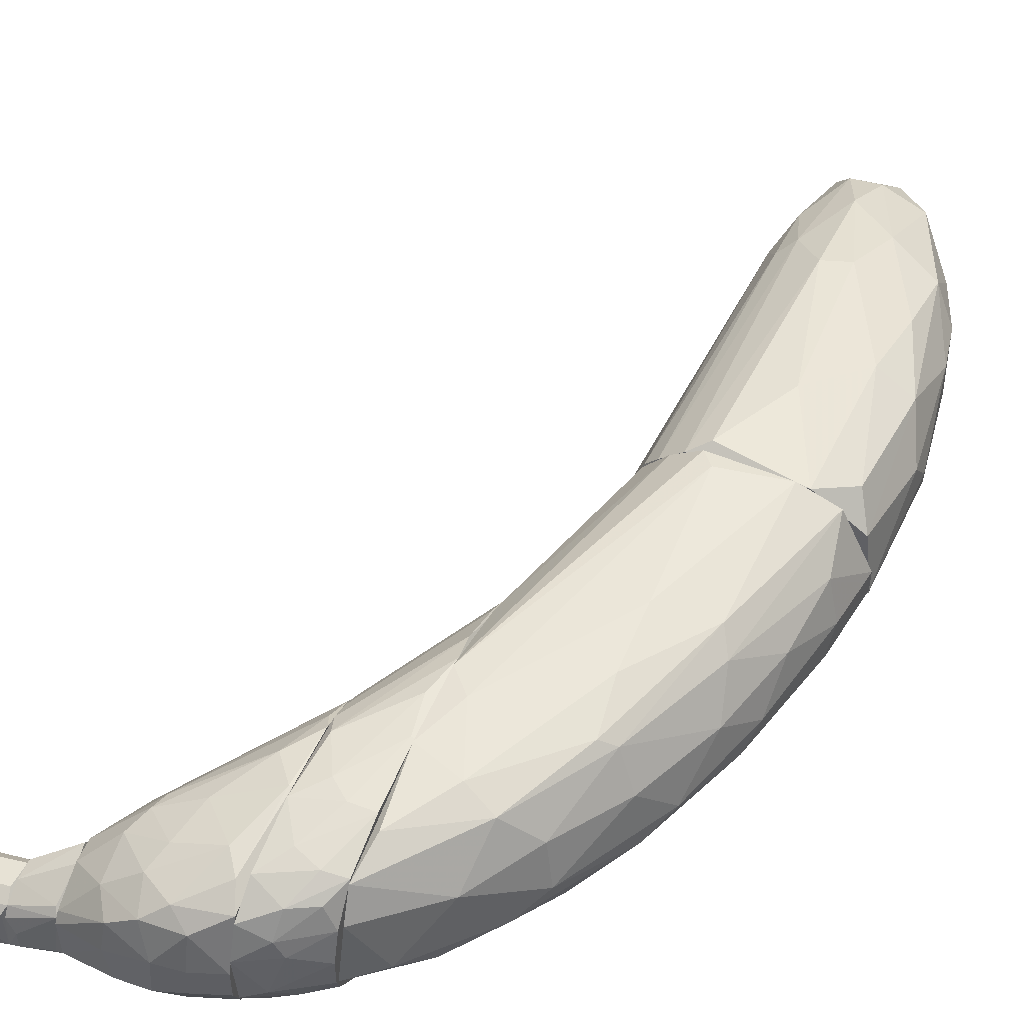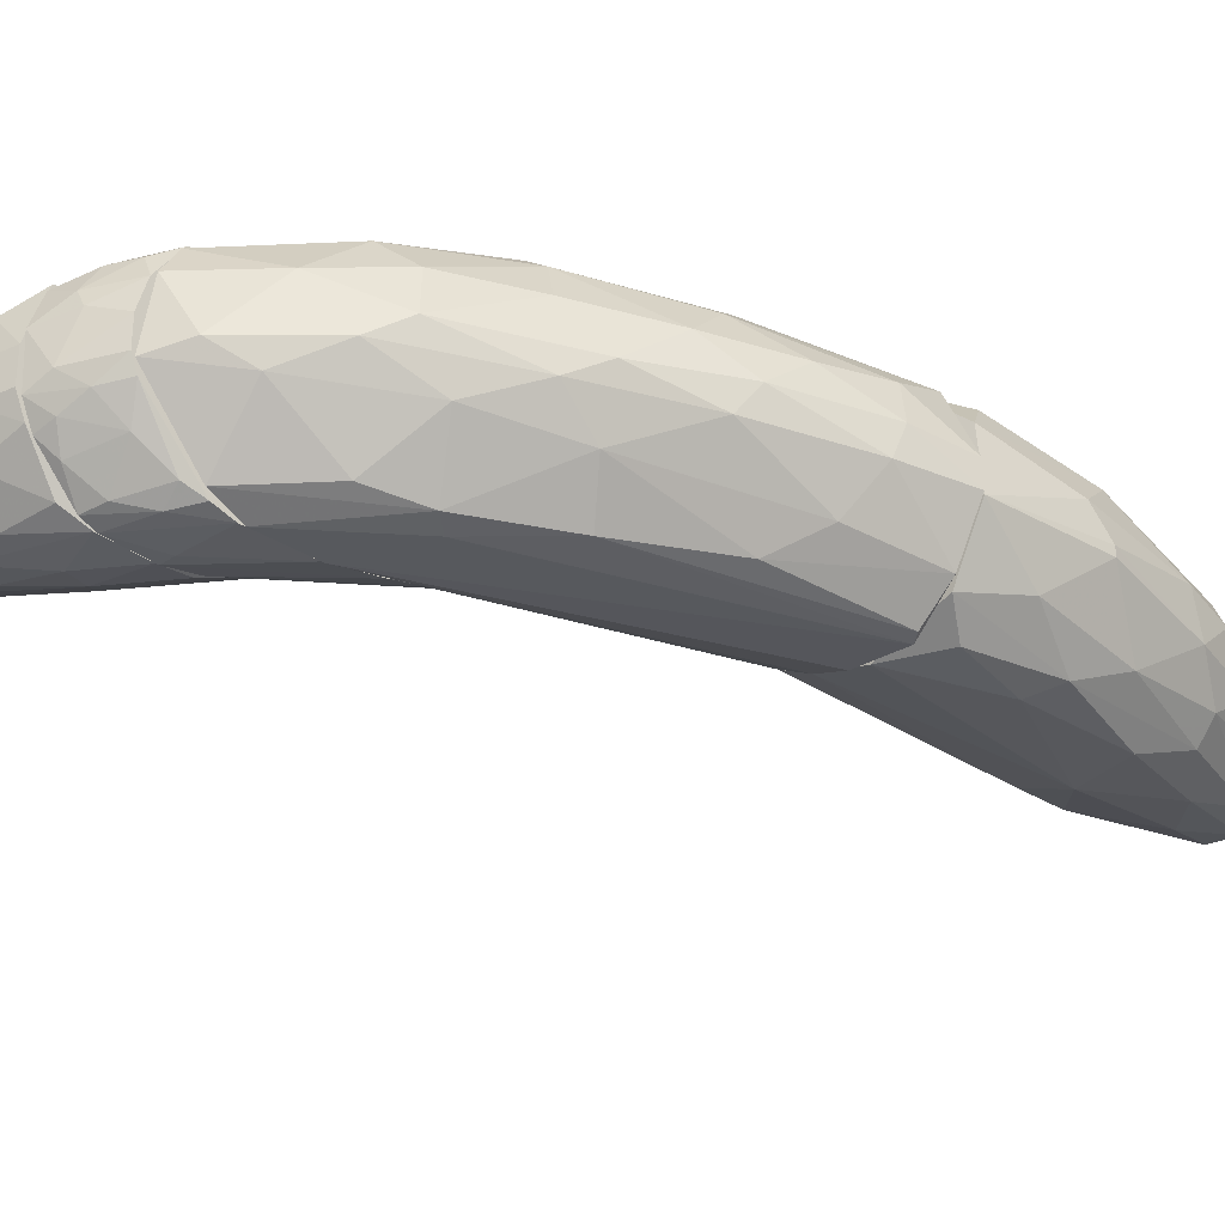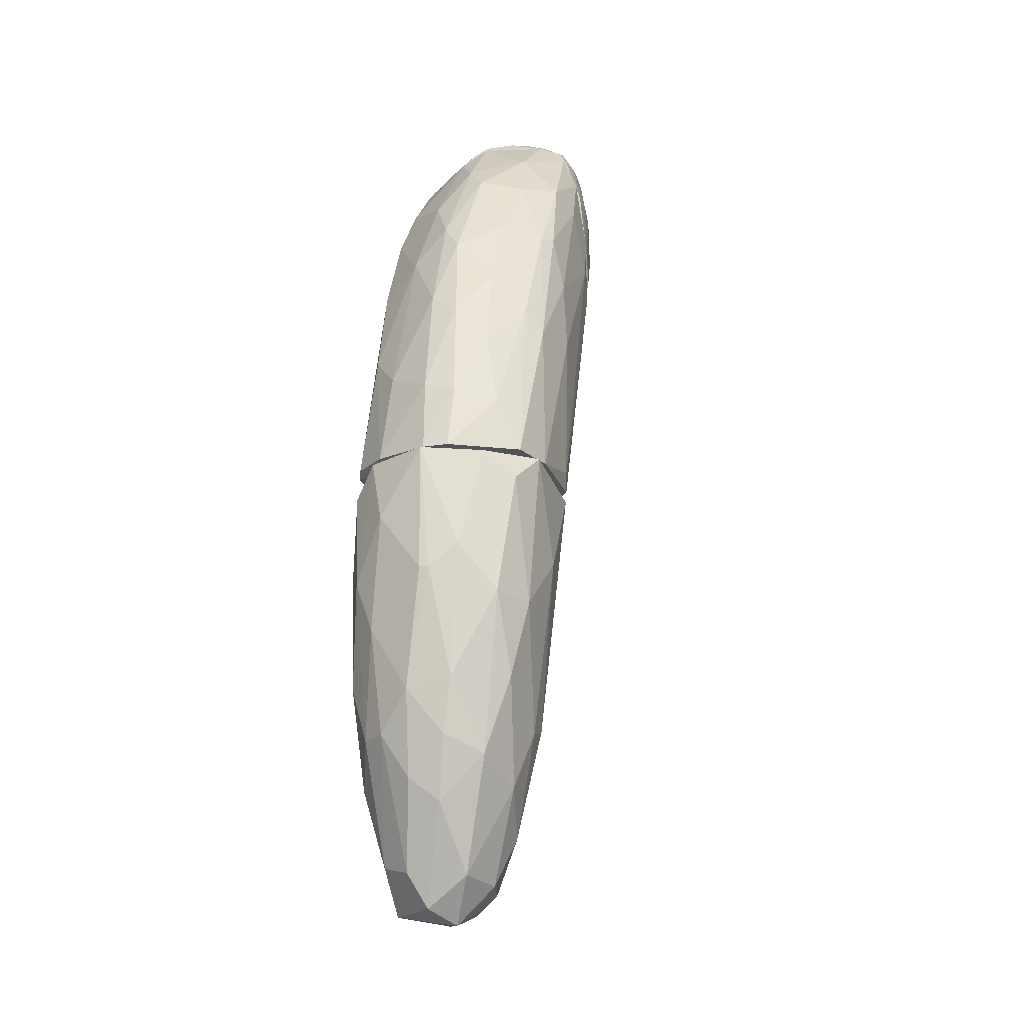
<metadata>
{"format":"obj","ext":"obj","renderer":"f3d","projection":"perspective","resolution":1024,"background":"white","views":[{"elev":51.2,"azim":-157.4,"up":"+Z"},{"elev":-29.6,"azim":-134.2,"up":"+Z"},{"elev":-22.0,"azim":-75.3,"up":"+Y"}]}
</metadata>
<code>
o convex_0
v -0.00713 -0.08159 0.01232
v -0.04327 -0.03869 0.01571
v -0.04327 -0.03869 0.0174
v -0.003741 -0.01553 0.02192
v -0.0235 -0.01554 -9.9e-05
v -0.03141 -0.01553 0.03434
v -0.01729 -0.08158 0.02643
v -0.02576 -0.08723 0.004984
v -0.03479 -0.0703 0.02531
v -0.01052 -0.05843 0.003289
v -0.03649 -0.01553 0.004418
v -0.0156 -0.0178 0.03547
v -0.006 -0.01553 0.008373
v -0.03084 -0.05618 -9.6e-05
v -0.02125 -0.09683 0.01684
v -0.008825 -0.0799 0.02135
v -0.03649 -0.07425 0.01233
v -0.04044 -0.01667 0.02643
v -0.01503 -0.09231 0.004984
v -0.03254 -0.04321 0.03265
v -0.03931 -0.04263 0.02869
v -0.01955 -0.05843 -9.9e-05
v -0.01108 -0.09344 0.0174
v -0.03818 -0.04772 0.00555
v -0.00826 -0.01553 0.03039
v -0.01729 -0.06239 0.03095
v -0.04214 -0.01553 0.01515
v -0.01447 -0.01554 0.002161
v -0.02576 -0.07425 0.02813
v -0.02576 -0.09458 0.01289
v -0.03875 -0.06747 0.01909
v -0.0331 -0.02062 0.000467
v -0.00713 -0.0686 0.007807
v -0.02745 -0.08949 0.02022
v -0.03649 -0.06634 0.007244
v -0.0235 -0.03305 0.03491
v -0.02632 -0.07368 0.001033
v -0.006565 -0.07142 0.01966
v -0.009954 -0.09062 0.007807
v -0.01165 -0.06973 0.02643
v -0.03988 -0.02739 0.007244
v -0.003741 -0.0161 0.01684
v -0.04044 -0.05956 0.01289
v -0.03762 -0.02119 0.03152
v -0.01955 -0.09457 0.00555
v -0.01955 -0.09005 0.02305
v -0.0427 -0.03473 0.02248
v -0.009954 -0.0686 0.003855
v -0.03084 -0.03418 -0.000665
v -0.02237 -0.06408 0.03095
v -0.03423 -0.05674 0.02982
v -0.03536 -0.03812 0.001599
v -0.008825 -0.01554 0.004984
v -0.006 -0.07029 0.01458
v -0.01221 -0.09514 0.01289
v -0.01842 -0.08102 0.002161
v -0.006 -0.0161 0.02757
v -0.03479 -0.0782 0.0174
v -0.02915 -0.08893 0.01007
v -0.04044 -0.05787 0.02079
v -0.01391 -0.09062 0.02192
v -0.0331 -0.06634 0.003293
v -0.008825 -0.06747 0.02418
v -0.01221 -0.01554 0.03377
f 26 40 64
f 6 4 11
f 11 4 13
f 1 16 23
f 4 6 25
f 2 3 27
f 6 11 27
f 18 6 27
f 5 11 28
f 11 13 28
f 22 5 28
f 10 22 28
f 11 5 32
f 29 9 34
f 30 15 34
f 12 6 36
f 6 20 36
f 26 12 36
f 14 22 37
f 16 1 38
f 1 23 39
f 33 1 39
f 26 7 40
f 24 2 41
f 2 27 41
f 27 11 41
f 13 4 42
f 33 13 42
f 3 2 43
f 2 24 43
f 17 31 43
f 35 17 43
f 24 35 43
f 6 18 44
f 20 6 44
f 18 21 44
f 21 20 44
f 15 30 45
f 8 37 45
f 7 29 46
f 34 15 46
f 29 34 46
f 21 18 47
f 27 3 47
f 18 27 47
f 22 10 48
f 13 33 48
f 39 19 48
f 33 39 48
f 5 22 49
f 22 14 49
f 32 5 49
f 7 26 50
f 29 7 50
f 36 20 50
f 26 36 50
f 21 9 51
f 20 21 51
f 9 29 51
f 29 50 51
f 50 20 51
f 11 32 52
f 24 41 52
f 41 11 52
f 49 14 52
f 32 49 52
f 10 28 53
f 28 13 53
f 48 10 53
f 13 48 53
f 1 33 54
f 38 1 54
f 4 38 54
f 42 4 54
f 33 42 54
f 23 15 55
f 19 39 55
f 39 23 55
f 15 45 55
f 45 19 55
f 37 22 56
f 45 37 56
f 19 45 56
f 22 48 56
f 48 19 56
f 4 25 57
f 38 4 57
f 31 17 58
f 9 31 58
f 34 9 58
f 30 34 58
f 35 8 59
f 17 35 59
f 45 30 59
f 8 45 59
f 58 17 59
f 30 58 59
f 9 21 60
f 31 9 60
f 3 43 60
f 43 31 60
f 21 47 60
f 47 3 60
f 15 23 61
f 23 16 61
f 40 7 61
f 16 40 61
f 7 46 61
f 46 15 61
f 8 35 62
f 35 24 62
f 37 8 62
f 14 37 62
f 52 14 62
f 24 52 62
f 16 38 63
f 40 16 63
f 25 40 63
f 57 25 63
f 38 57 63
f 6 12 64
f 25 6 64
f 12 26 64
f 40 25 64
o convex_1
v 0.003035 0.06804 0.03152
v -0.04214 -0.01553 0.01571
v -0.04214 -0.01553 0.02022
v -0.003743 -0.01553 0.01628
v 0.003035 0.05675 -0.000101
v -0.01504 -0.01553 0.03547
v -0.02519 0.03754 0.02587
v -0.03197 -0.01439 0.000467
v -0.01899 0.04658 0.01063
v 0.003035 0.01948 0.03095
v -0.02802 0.01158 0.03434
v -0.008824 -0.01553 0.004986
v -0.003177 0.06916 0.01628
v 0.003035 0.04714 0.03603
v 0.003035 0.01836 0.007246
v -0.03423 0.01836 0.01459
v -0.02068 0.02683 0.001034
v -0.03649 -0.01553 0.03208
v -0.01108 0.05223 0.03321
v -0.02011 -0.01553 0.000467
v -0.03649 0.007058 0.02587
v -0.01899 0.05165 0.01966
v -0.01786 0.01384 0.0366
v -0.006003 -0.01553 0.02756
v 0.002469 0.06295 0.002162
v 0.003035 0.04545 -9.3e-05
v -0.0348 0.001982 0.007246
v 0.003035 0.009323 0.02248
v 0.003035 0.03359 0.03603
v 0.003035 0.07312 0.01459
v -0.00939 0.06126 0.02587
v -0.01899 0.03642 0.03434
v -0.02915 -0.01553 0.03491
v -0.008824 0.05165 0.002726
v -0.02971 0.03189 0.01797
v -0.03028 -0.01553 -0.000101
v -0.005437 0.04996 0.03547
v -0.02576 0.03077 0.008374
v -0.00713 0.06351 0.01232
v -0.03592 0.01496 0.01966
v -0.03028 0.01553 0.03152
v -0.01052 0.0398 -9.3e-05
v -0.009956 -0.01553 0.03208
v 0.002469 0.07142 0.02644
v -0.03762 -0.01496 0.006114
v -0.03988 -0.001975 0.01515
v -0.02858 0.008759 0.002162
v -0.006003 -0.01553 0.008374
v -0.0173 0.04997 0.02756
v -0.003743 -0.01553 0.02248
v -0.0173 -0.0127 0.03603
v -0.03818 -0.005923 0.02813
v -0.000918 0.03811 0.0366
v -0.03197 0.0223 0.0253
v -0.02181 0.03529 0.03265
v -0.02633 0.03754 0.01459
v -0.01504 0.05674 0.01628
v -0.01447 -0.01553 0.002162
v -0.01786 0.02626 0.03603
v -0.01278 0.04262 0.001034
v 0.003035 0.03133 0.002726
v -0.04044 -0.004231 0.02079
v 0.001903 0.06069 0.03434
v 0.003035 0.01102 0.01515
f 92 68 128
f 67 66 68
f 67 68 70
f 69 65 74
f 68 66 76
f 74 65 78
f 69 74 79
f 67 70 82
f 76 66 84
f 70 68 88
f 69 79 90
f 79 74 92
f 74 78 93
f 65 69 94
f 69 89 94
f 83 65 95
f 82 70 97
f 75 82 97
f 87 75 97
f 71 86 99
f 72 81 100
f 84 66 100
f 69 90 100
f 90 84 100
f 83 96 101
f 91 80 102
f 77 94 103
f 94 89 103
f 98 73 103
f 89 98 103
f 99 80 104
f 82 75 105
f 69 100 106
f 100 81 106
f 70 88 107
f 88 74 107
f 74 93 107
f 93 70 107
f 65 94 108
f 94 77 108
f 95 65 108
f 77 95 108
f 100 66 109
f 72 100 109
f 80 91 110
f 104 80 110
f 109 66 110
f 91 109 110
f 81 72 111
f 91 102 111
f 102 81 111
f 109 91 111
f 72 109 111
f 68 76 112
f 79 68 112
f 76 79 112
f 86 71 113
f 83 95 113
f 95 86 113
f 88 68 114
f 74 88 114
f 92 74 114
f 68 92 114
f 70 93 115
f 97 70 115
f 87 97 115
f 67 82 116
f 82 105 116
f 105 85 116
f 93 78 117
f 78 101 117
f 115 93 117
f 87 115 117
f 71 99 118
f 104 85 118
f 99 104 118
f 85 105 118
f 118 105 119
f 96 83 119
f 75 96 119
f 105 75 119
f 113 71 119
f 83 113 119
f 71 118 119
f 80 99 120
f 99 86 120
f 102 80 120
f 73 102 120
f 95 77 121
f 86 95 121
f 77 103 121
f 103 73 121
f 73 120 121
f 120 86 121
f 76 84 122
f 90 76 122
f 84 90 122
f 75 87 123
f 96 75 123
f 101 96 123
f 117 101 123
f 87 117 123
f 89 69 124
f 73 98 124
f 98 89 124
f 81 102 124
f 102 73 124
f 106 81 124
f 69 106 124
f 79 76 125
f 90 79 125
f 76 90 125
f 66 67 126
f 85 104 126
f 110 66 126
f 104 110 126
f 67 116 126
f 116 85 126
f 78 65 127
f 65 83 127
f 101 78 127
f 83 101 127
f 68 79 128
f 79 92 128
o convex_2
v 0.01263 0.059 -0.000662
v 0.003601 0.04657 0.03603
v 0.003035 0.04657 0.03603
v 0.003035 0.01158 0.01684
v 0.01546 0.04207 0.03095
v 0.003035 0.07368 0.01515
v 0.01546 0.07707 0.02756
v 0.01546 0.03925 0.006114
v 0.003035 0.04601 -9.8e-05
v 0.01546 0.07029 0.001034
v 0.003035 0.06747 0.03208
v 0.003601 0.01892 0.02983
v 0.01546 0.0336 0.02191
v 0.003035 0.06182 0.001034
v 0.003601 0.02174 0.006114
v 0.01546 0.06013 0.03378
v 0.01489 0.07933 0.01232
v 0.003035 0.03191 0.03547
v 0.01546 0.05279 0.00047
v 0.003601 0.01158 0.02361
v 0.008682 0.0765 0.02248
v 0.01546 0.0336 0.01458
v 0.005859 0.07086 0.007246
v 0.01433 0.04884 0.03434
v 0.0115 0.06634 0.03321
v 0.003601 0.0144 0.01233
v 0.003035 0.03642 0.001594
v 0.003035 0.07199 0.02587
v 0.003035 0.05843 0.0349
v 0.01546 0.07142 0.03152
v 0.01546 0.03868 0.02869
v 0.003601 0.02683 0.03377
v 0.01546 0.07933 0.02135
v 0.003601 0.01101 0.01909
v 0.003035 0.05786 -9.8e-05
v 0.009812 0.07368 0.02982
v 0.01546 0.06747 -9.8e-05
v 0.01207 0.0765 0.009502
v 0.01094 0.0782 0.01458
v 0.003035 0.01553 0.02756
v 0.0115 0.06916 0.001598
v 0.01094 0.05561 0.0349
v 0.00473 0.03925 0.03603
v 0.003035 0.07254 0.01233
v 0.003035 0.01949 0.007246
v 0.01546 0.04489 0.00329
v 0.01546 0.07707 0.008374
v 0.01546 0.059 -0.000662
v 0.006988 0.06804 0.03265
v 0.01546 0.03529 0.02531
v 0.01546 0.04545 0.03265
v 0.003601 0.01949 0.007246
v 0.003035 0.07368 0.02022
v 0.01038 0.0765 0.02531
v 0.003601 0.03021 0.00329
v 0.01546 0.03529 0.0112
v 0.003601 0.01158 0.01684
v 0.003601 0.01553 0.02756
v 0.004165 0.06521 0.002726
v 0.007554 0.06465 0.00047
v 0.005294 0.07142 0.02983
v 0.007554 0.07537 0.01176
v 0.007554 0.05844 0.0349
v 0.01376 0.07424 0.005546
f 166 175 192
f 132 131 134
f 135 133 136
f 132 134 137
f 135 136 138
f 134 131 139
f 136 133 141
f 137 134 142
f 133 135 144
f 131 132 146
f 138 136 147
f 136 141 150
f 132 137 155
f 134 139 156
f 139 131 157
f 144 135 158
f 153 144 158
f 133 140 159
f 141 133 159
f 152 146 160
f 135 138 161
f 141 148 162
f 148 132 162
f 150 141 162
f 129 137 163
f 137 142 163
f 158 135 164
f 138 147 165
f 129 163 165
f 161 145 167
f 149 161 167
f 146 132 168
f 132 148 168
f 140 160 168
f 160 146 168
f 152 144 170
f 130 131 171
f 131 146 171
f 146 152 171
f 170 130 171
f 152 170 171
f 142 134 172
f 154 132 173
f 132 155 173
f 155 143 173
f 136 143 174
f 147 136 174
f 143 147 174
f 161 138 175
f 145 161 175
f 166 145 175
f 137 129 176
f 155 137 176
f 147 155 176
f 129 165 176
f 165 147 176
f 139 157 177
f 157 153 177
f 153 158 177
f 164 139 177
f 158 164 177
f 148 141 178
f 141 159 178
f 159 148 178
f 140 133 179
f 133 144 179
f 144 152 179
f 160 140 179
f 152 160 179
f 143 136 180
f 136 154 180
f 173 143 180
f 154 173 180
f 134 156 181
f 156 149 181
f 167 134 181
f 149 167 181
f 149 156 182
f 135 161 182
f 161 149 182
f 164 135 182
f 147 143 183
f 143 155 183
f 155 147 183
f 136 150 184
f 154 136 184
f 132 154 185
f 162 132 185
f 150 162 185
f 184 150 185
f 154 184 185
f 159 140 186
f 148 159 186
f 140 168 186
f 168 148 186
f 151 169 187
f 142 172 187
f 172 151 187
f 163 142 188
f 138 165 188
f 165 163 188
f 169 138 188
f 142 187 188
f 187 169 188
f 156 139 189
f 139 164 189
f 182 156 189
f 164 182 189
f 145 166 190
f 166 151 190
f 134 167 190
f 167 145 190
f 172 134 190
f 151 172 190
f 131 130 191
f 144 153 191
f 157 131 191
f 153 157 191
f 130 170 191
f 170 144 191
f 151 166 192
f 169 151 192
f 138 169 192
f 175 138 192
o convex_3
v 0.01546 0.05956 -0.000665
v 0.01602 0.05844 0.03378
v 0.01546 0.05844 0.03378
v 0.01546 0.03416 0.01571
v 0.04256 0.0765 0.002726
v 0.01546 0.0799 0.01909
v 0.04256 0.06804 0.01853
v 0.02845 0.0799 0.02474
v 0.04256 0.06635 0.00329
v 0.01602 0.04038 0.02926
v 0.01659 0.07255 0.00216
v 0.01602 0.03981 0.006111
v 0.02675 0.08216 0.01063
v 0.04256 0.07933 0.01345
v 0.03409 0.06465 0.02643
v 0.01546 0.0765 0.02869
v 0.042 0.06409 0.01402
v 0.01602 0.03473 0.02248
v 0.03014 0.07425 0.027
v 0.03239 0.07368 0.000468
v 0.02562 0.06126 -9.6e-05
v 0.04256 0.06409 0.006111
v 0.01546 0.04771 0.03321
v 0.01546 0.0782 0.0095
v 0.02901 0.0782 0.003853
v 0.02619 0.08216 0.01853
v 0.03635 0.07594 0.02248
v 0.04256 0.07933 0.005548
v 0.03635 0.06069 0.02135
v 0.01715 0.07255 0.03095
v 0.01546 0.06804 -9.9e-05
v 0.02619 0.06239 0.03039
v 0.01546 0.04546 0.00329
v 0.03409 0.08159 0.01571
v 0.01602 0.03416 0.01571
v 0.04256 0.0703 0.00216
v 0.02111 0.0799 0.02531
v 0.01998 0.05337 0.03265
v 0.01602 0.03642 0.01063
v 0.04256 0.07199 0.01853
v 0.03296 0.06183 0.02643
v 0.01998 0.0686 0.03152
v 0.04256 0.06409 0.01119
v 0.03352 0.08045 0.02135
v 0.02393 0.06578 -0.000665
v 0.02111 0.08159 0.01289
v 0.02845 0.05844 0.001594
v 0.02337 0.07933 0.006678
v 0.02506 0.07425 0.001031
v 0.02449 0.07764 0.02756
v 0.01602 0.03586 0.02474
v 0.03635 0.0686 0.02474
v 0.01659 0.05337 0.000464
v 0.03296 0.08159 0.008937
v 0.01602 0.03416 0.02079
v 0.03409 0.0686 0.000468
v 0.01659 0.04489 0.03152
v 0.04256 0.0782 0.01514
v 0.042 0.06409 0.004985
v 0.02845 0.06973 0.02869
v 0.01546 0.03586 0.02474
v 0.02111 0.08159 0.01853
v 0.04256 0.06521 0.01514
v 0.01546 0.0799 0.01345
f 238 216 256
f 195 193 196
f 193 195 198
f 197 199 201
f 199 197 206
f 198 195 208
f 201 199 214
f 194 195 215
f 195 196 215
f 193 198 216
f 197 212 217
f 200 211 219
f 206 197 220
f 197 217 220
f 195 194 222
f 208 195 222
f 193 216 223
f 216 203 223
f 196 193 225
f 204 196 225
f 205 218 226
f 206 220 226
f 197 201 228
f 212 197 228
f 201 213 228
f 198 208 229
f 200 218 229
f 194 215 230
f 207 224 230
f 224 194 230
f 196 204 231
f 227 196 231
f 214 227 231
f 199 206 232
f 199 207 233
f 221 199 233
f 202 221 233
f 207 230 233
f 222 194 234
f 194 224 234
f 214 199 235
f 227 214 235
f 218 200 236
f 200 219 236
f 206 226 236
f 226 218 236
f 213 193 237
f 193 223 237
f 223 212 237
f 218 205 238
f 201 204 239
f 213 201 239
f 204 225 239
f 203 216 240
f 205 217 240
f 216 238 240
f 238 205 240
f 217 212 241
f 212 223 241
f 223 203 241
f 203 240 241
f 240 217 241
f 211 200 242
f 208 222 242
f 229 208 242
f 200 229 242
f 222 234 242
f 234 211 242
f 221 202 243
f 207 199 244
f 219 211 244
f 199 232 244
f 232 219 244
f 193 213 245
f 225 193 245
f 213 239 245
f 239 225 245
f 217 205 246
f 220 217 246
f 205 226 246
f 226 220 246
f 209 210 247
f 196 227 247
f 235 209 247
f 227 235 247
f 212 228 248
f 228 213 248
f 213 237 248
f 237 212 248
f 215 202 249
f 230 215 249
f 202 233 249
f 233 230 249
f 232 206 250
f 219 232 250
f 206 236 250
f 236 219 250
f 204 201 251
f 201 214 251
f 231 204 251
f 214 231 251
f 224 207 252
f 211 234 252
f 234 224 252
f 207 244 252
f 244 211 252
f 215 196 253
f 202 215 253
f 210 243 253
f 243 202 253
f 196 247 253
f 247 210 253
f 198 229 254
f 229 218 254
f 238 198 254
f 218 238 254
f 210 209 255
f 199 221 255
f 235 199 255
f 209 235 255
f 243 210 255
f 221 243 255
f 216 198 256
f 198 238 256
o convex_4
v 0.05047 0.07989 0.01063
v 0.04256 0.06465 0.005548
v 0.04256 0.06522 0.004419
v 0.04256 0.07877 0.01401
v 0.04313 0.0686 0.01797
v 0.05047 0.0686 0.005548
v 0.04256 0.07594 0.002161
v 0.05047 0.07594 0.00103
v 0.05047 0.07199 0.01401
v 0.04877 0.08046 0.004983
v 0.04256 0.06522 0.01345
v 0.05047 0.07538 0.01401
v 0.04313 0.07989 0.006677
v 0.04256 0.07199 0.01797
v 0.05047 0.06973 0.002725
v 0.04256 0.07086 0.002161
v 0.04313 0.06522 0.01345
v 0.05047 0.08046 0.004419
v 0.04313 0.07764 0.01514
v 0.05047 0.06973 0.01006
v 0.04877 0.08046 0.00837
v 0.04256 0.07933 0.005548
v 0.04313 0.06465 0.01119
v 0.05047 0.07877 0.01232
f 275 268 280
f 259 258 260
f 259 260 263
f 257 262 264
f 262 257 265
f 260 258 267
f 265 257 268
f 261 265 268
f 260 267 270
f 267 261 270
f 261 268 270
f 258 259 271
f 262 258 271
f 264 262 271
f 264 271 272
f 259 263 272
f 263 264 272
f 271 259 272
f 265 261 273
f 261 267 273
f 257 264 274
f 264 263 274
f 260 270 275
f 270 268 275
f 262 265 276
f 265 273 276
f 260 257 277
f 269 260 277
f 266 269 277
f 257 274 277
f 274 266 277
f 263 260 278
f 260 269 278
f 269 266 278
f 274 263 278
f 266 274 278
f 258 262 279
f 267 258 279
f 273 267 279
f 262 276 279
f 276 273 279
f 257 260 280
f 268 257 280
f 260 275 280
o convex_5
v 0.05103 0.07651 0.01345
v 0.06119 0.07482 -0.000662
v 0.05724 0.07482 -9.9e-05
v 0.05103 0.06917 0.007802
v 0.06571 0.07369 0.01119
v 0.06458 0.08159 0.003854
v 0.05047 0.08046 0.004418
v 0.06458 0.0703 0.00216
v 0.06458 0.08046 0.01063
v 0.05047 0.06973 0.002724
v 0.05047 0.07256 0.01401
v 0.05103 0.07989 0.01119
v 0.06402 0.0782 -9.9e-05
v 0.05047 0.07651 0.00103
v 0.06458 0.07199 0.01063
v 0.06628 0.07538 0.003854
v 0.06458 0.07707 0.01232
v 0.06345 0.07199 -9.9e-05
v 0.05781 0.08102 0.002724
v 0.06345 0.08159 0.007802
v 0.06458 0.0703 0.006113
v 0.06571 0.07989 0.009497
v 0.05216 0.08102 0.006676
v 0.06402 0.07369 0.01232
v 0.05103 0.07143 0.01289
v 0.05047 0.07877 0.01232
v 0.0516 0.06917 0.003289
v 0.06628 0.07369 0.007238
v 0.06458 0.07369 -9.9e-05
v 0.05103 0.07369 0.00103
v 0.06232 0.07933 0.000466
v 0.06176 0.07707 -0.000662
f 294 311 312
f 290 284 291
f 287 290 291
f 290 287 294
f 293 286 296
f 289 281 297
f 281 291 297
f 294 287 299
f 289 286 300
f 292 289 300
f 295 284 301
f 285 295 301
f 286 289 302
f 296 286 302
f 289 297 302
f 297 285 302
f 287 292 303
f 286 299 303
f 299 287 303
f 300 286 303
f 292 300 303
f 295 285 304
f 285 297 304
f 297 291 304
f 291 284 305
f 284 295 305
f 295 304 305
f 304 291 305
f 281 289 306
f 291 281 306
f 287 291 306
f 292 287 306
f 289 292 306
f 284 290 307
f 290 298 307
f 298 288 307
f 301 284 307
f 288 301 307
f 288 296 308
f 301 288 308
f 285 301 308
f 302 285 308
f 296 302 308
f 296 288 309
f 293 296 309
f 298 282 309
f 288 298 309
f 283 282 310
f 294 283 310
f 290 294 310
f 282 298 310
f 298 290 310
f 286 293 311
f 299 286 311
f 294 299 311
f 282 283 312
f 283 294 312
f 309 282 312
f 293 309 312
f 311 293 312

</code>
